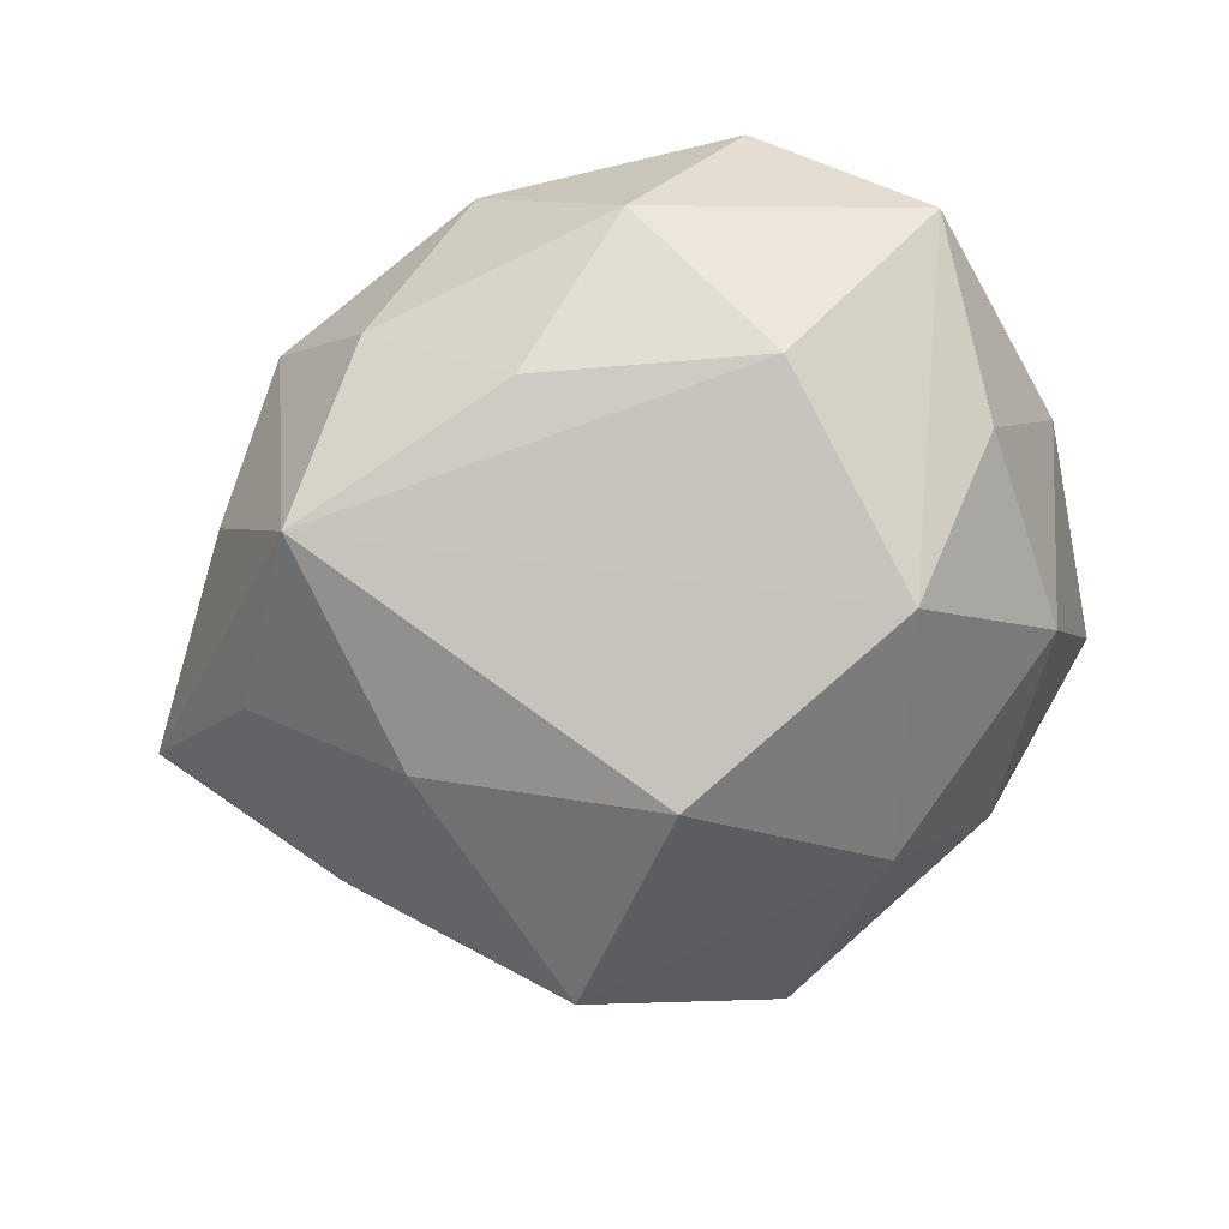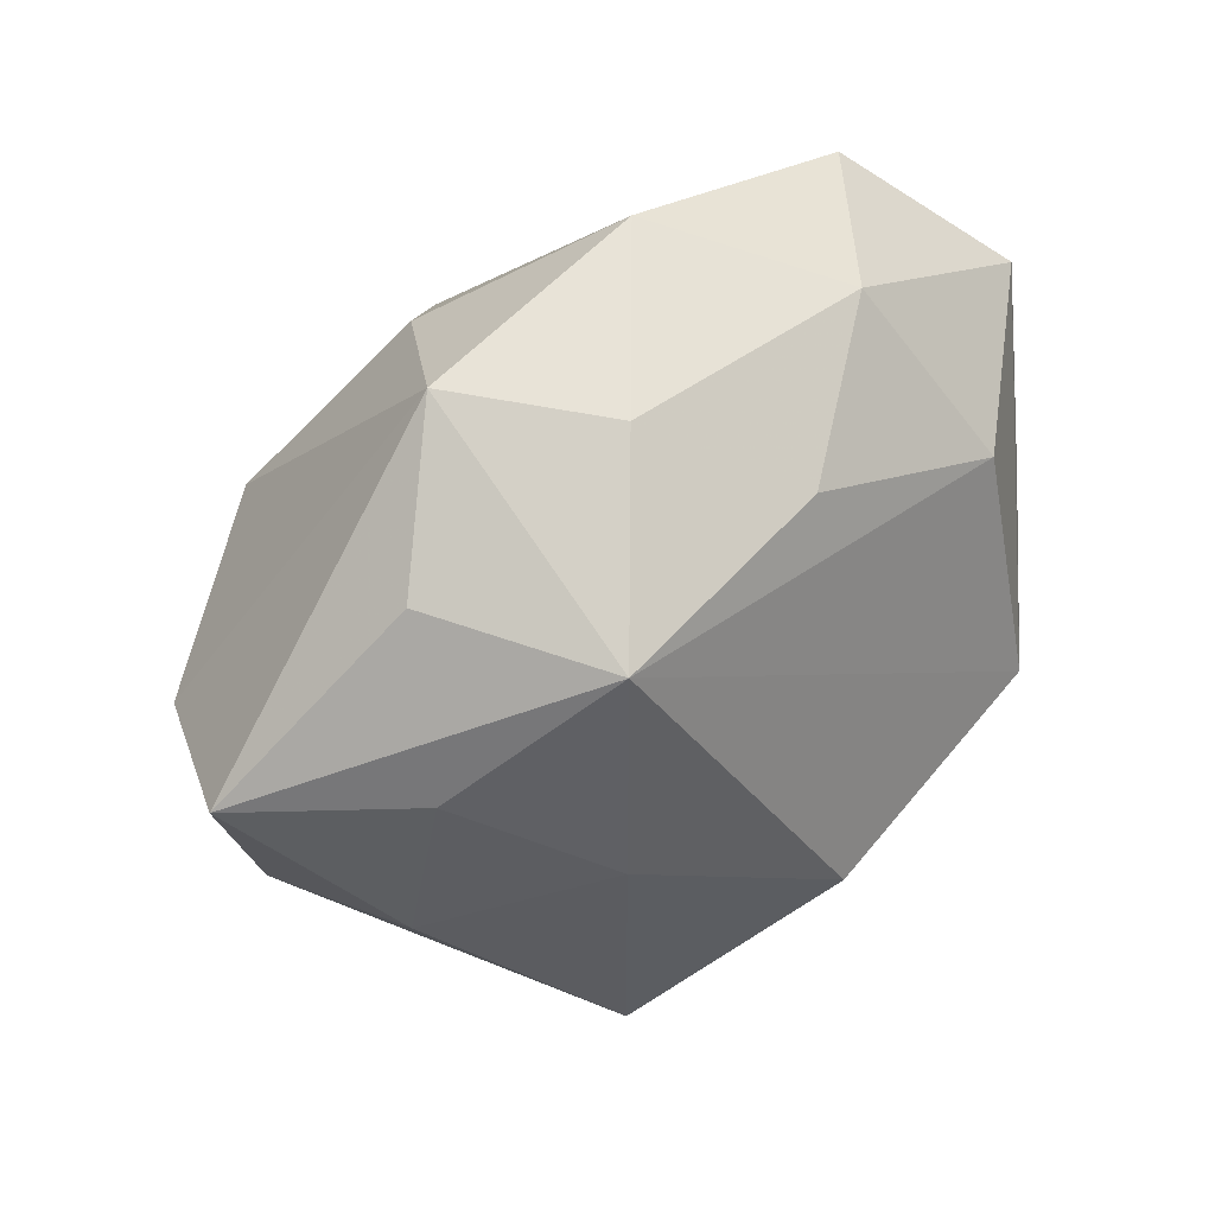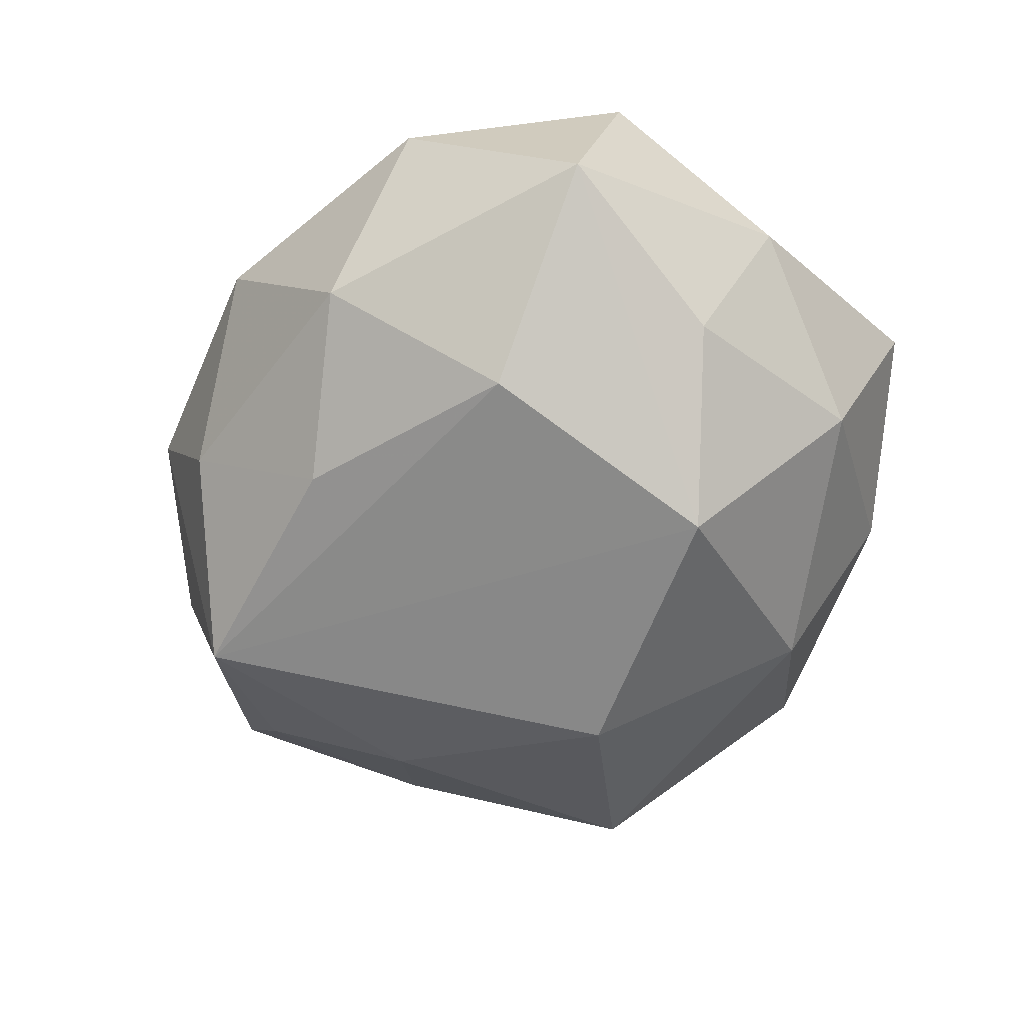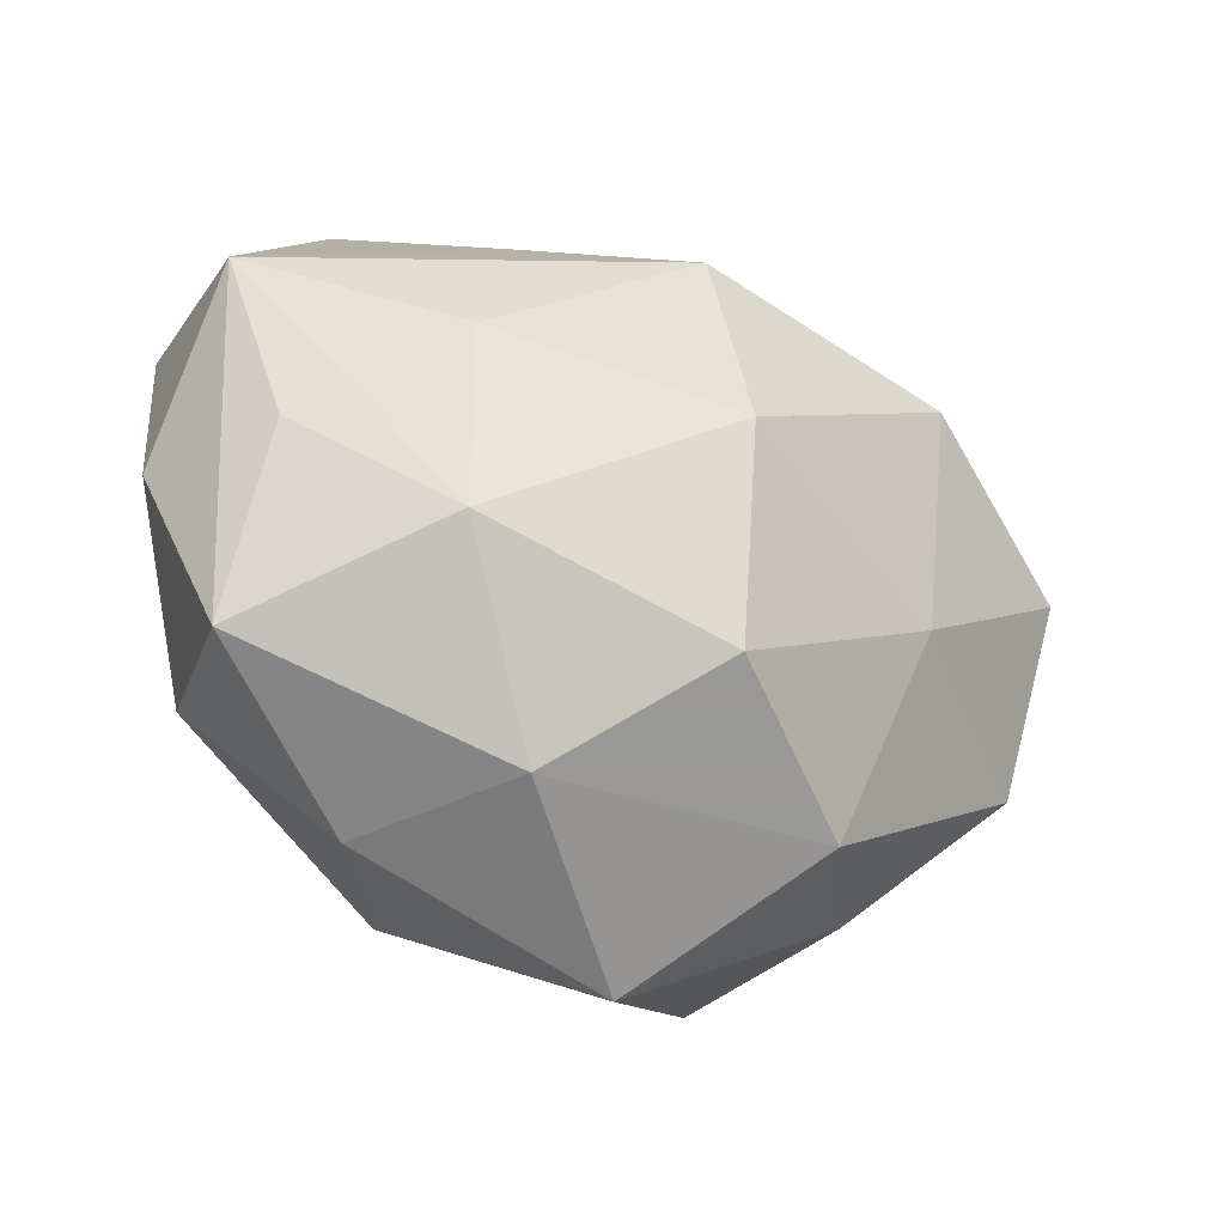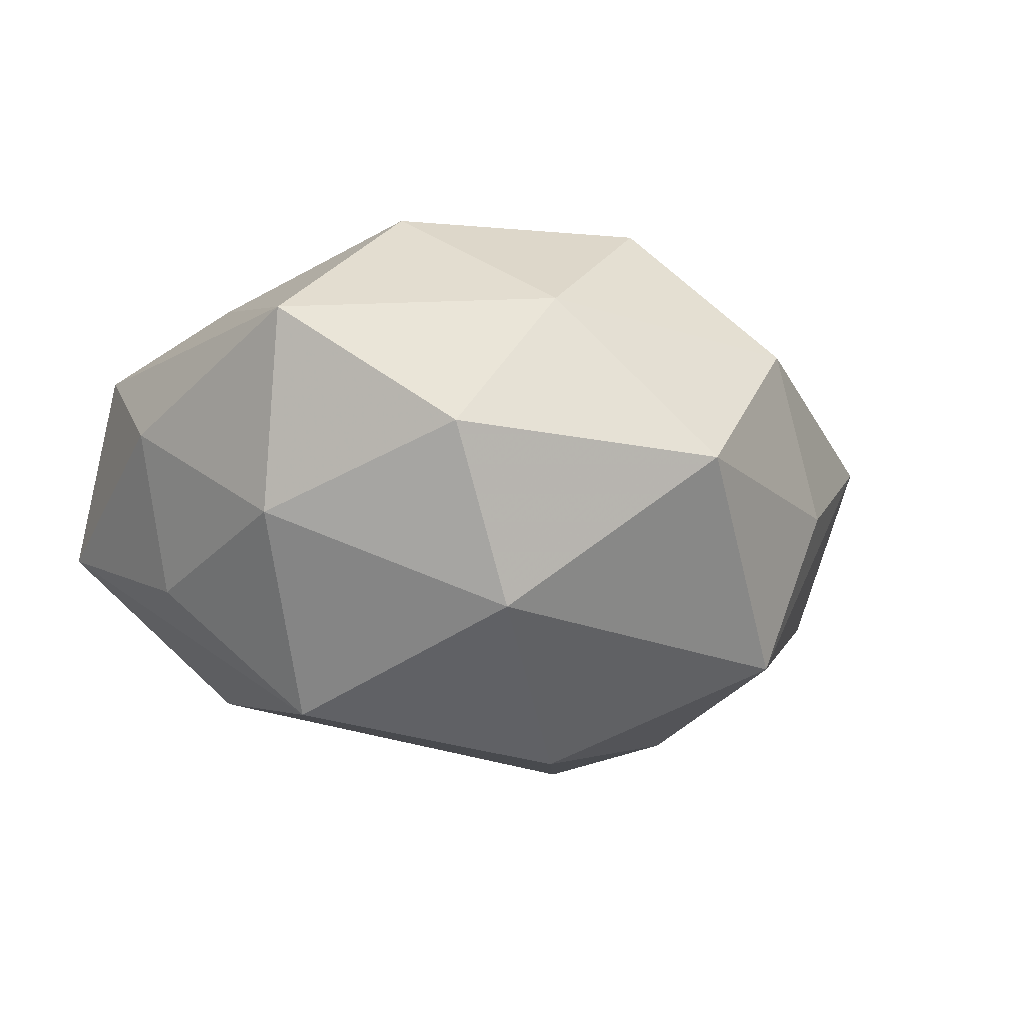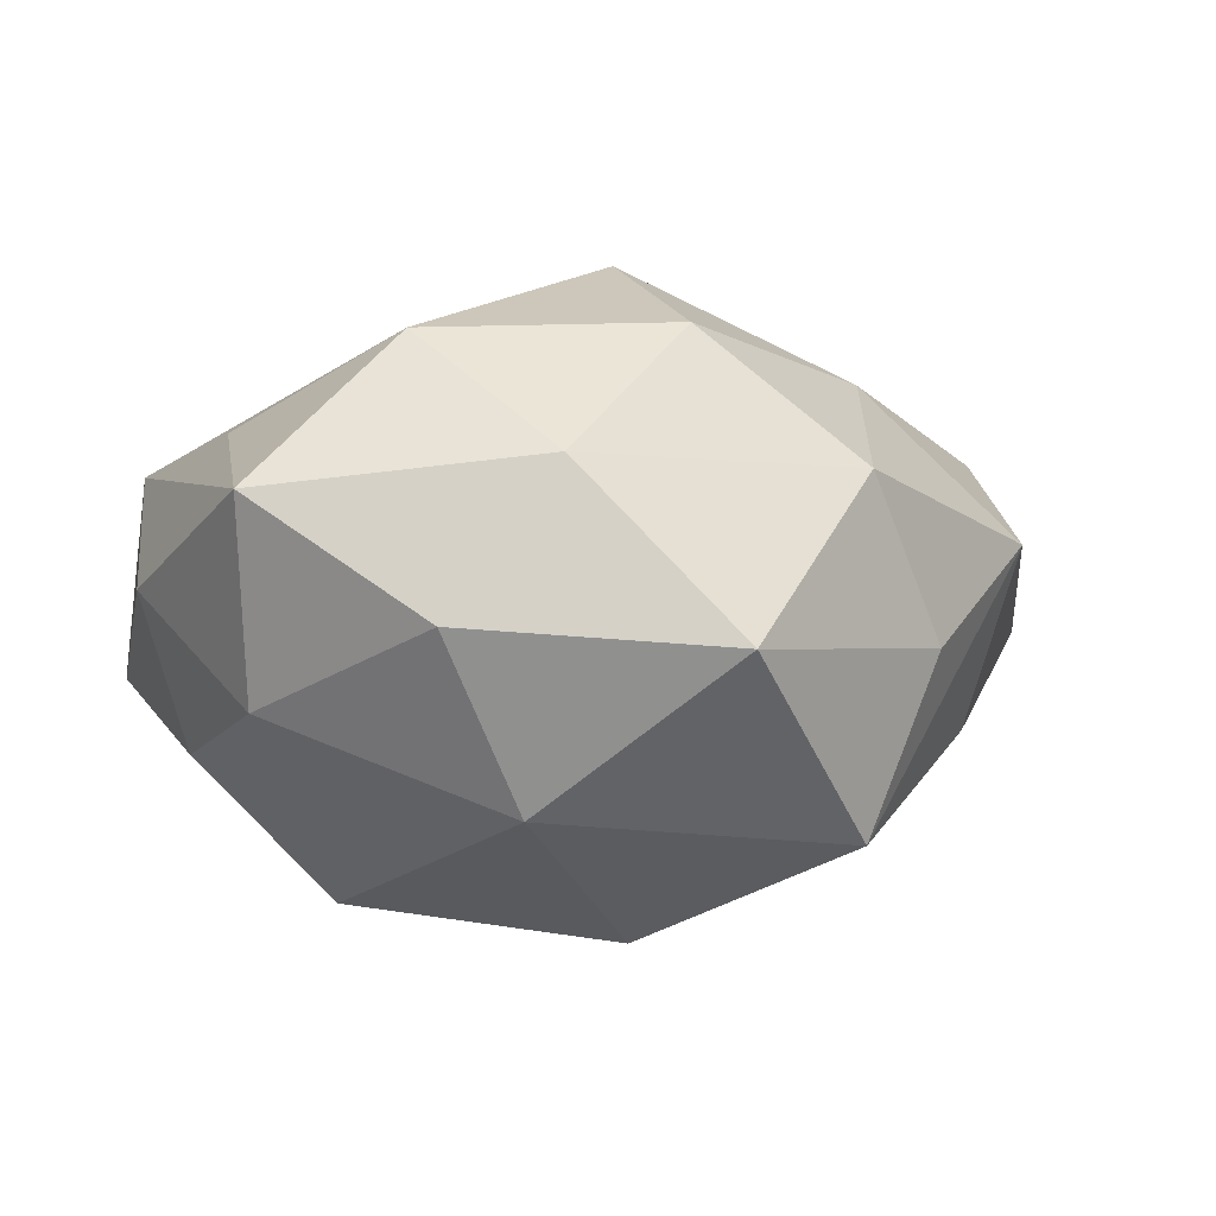
<metadata>
{"format":"obj","ext":"obj","renderer":"f3d","projection":"perspective","resolution":1024,"background":"white","views":[{"elev":-74.3,"azim":-151.2,"up":"+Z"},{"elev":49.4,"azim":138.7,"up":"+Y"},{"elev":-52.3,"azim":-122.5,"up":"+Z"},{"elev":-47.5,"azim":-24.6,"up":"+Y"},{"elev":-19.4,"azim":-25.9,"up":"+Z"},{"elev":-4.6,"azim":-13.3,"up":"+Z"}]}
</metadata>
<code>
v -0.007821 -0.02049 -0.01508
v 0.02579 0.008512 -0.01078
v -0.01262 0.02527 -0.00704
v -0.01124 0.01742 0.01316
v 0.01435 -0.02374 0.007587
v 0.02051 -0.01922 -0.003641
v 0.02688 -0.00589 -0.008516
v -0.02447 -0.01375 -0.008143
v 0.01537 -0.0188 -0.01662
v -0.02155 0.02424 0.004123
v 0.0168 0.001055 -0.0182
v -0.01468 -0.01558 0.01698
v 0.0296 -0.01102 0.00429
v 0.007694 0.02065 0.01326
v 0.001273 -0.006339 0.02364
v -0.0174 0.01331 -0.01557
v -0.001821 0.0201 -0.01458
v -0.01735 -0.004144 -0.02054
v -0.02525 -0.00565 0.01107
v 0.001924 -0.008109 -0.02326
v -0.03059 0.01481 -0.004454
v -0.006419 -0.0259 0.007738
v -0.02695 0.001352 -0.01042
v 0.01587 0.01884 -0.01715
v -0.01499 0.001895 0.01734
v 0.003153 -0.02035 0.01723
v 0.006689 0.02623 -0.006881
v 0.01762 0.006908 0.01989
v 0.004628 -0.03019 -0.004615
v 0.01786 -0.01002 0.01527
v 0.02235 0.01904 -0.004471
v 0.03038 0.001634 0.01149
v 0.01419 0.02648 0.003111
v -0.02976 0.009928 0.009869
v -0.01426 -0.02533 -0.003218
v -0.0009064 0.01054 0.02205
v 0.03565 0.006387 -0.0005525
v -0.003192 0.02935 0.004168
v -0.031 -0.002897 0.0006037
v -0.02618 -0.01989 0.005573
f 29 35 1
f 29 1 9
f 23 21 18
f 10 21 34
f 3 21 10
f 26 30 15
f 24 33 31
f 8 35 40
f 8 23 18
f 18 1 8
f 8 1 35
f 29 9 6
f 18 24 20
f 20 1 18
f 20 9 1
f 40 34 39
f 39 34 21
f 21 23 39
f 39 8 40
f 23 8 39
f 12 26 15
f 27 33 24
f 17 27 24
f 3 27 17
f 18 21 16
f 21 3 16
f 3 17 16
f 16 24 18
f 16 17 24
f 40 35 22
f 22 35 29
f 22 12 40
f 26 12 22
f 24 2 11
f 11 20 24
f 9 20 11
f 32 30 13
f 13 6 9
f 19 34 40
f 40 12 19
f 19 12 34
f 33 27 38
f 38 27 3
f 38 3 10
f 38 14 33
f 38 36 14
f 15 36 25
f 25 36 34
f 25 12 15
f 34 12 25
f 14 36 28
f 32 33 28
f 33 14 28
f 28 36 15
f 28 30 32
f 15 30 28
f 10 34 4
f 34 36 4
f 4 38 10
f 36 38 4
f 32 13 37
f 37 33 32
f 37 31 33
f 24 31 37
f 37 2 24
f 30 26 5
f 5 13 30
f 5 22 29
f 26 22 5
f 29 6 5
f 6 13 5
f 7 13 9
f 7 37 13
f 2 37 7
f 9 11 7
f 7 11 2

</code>
